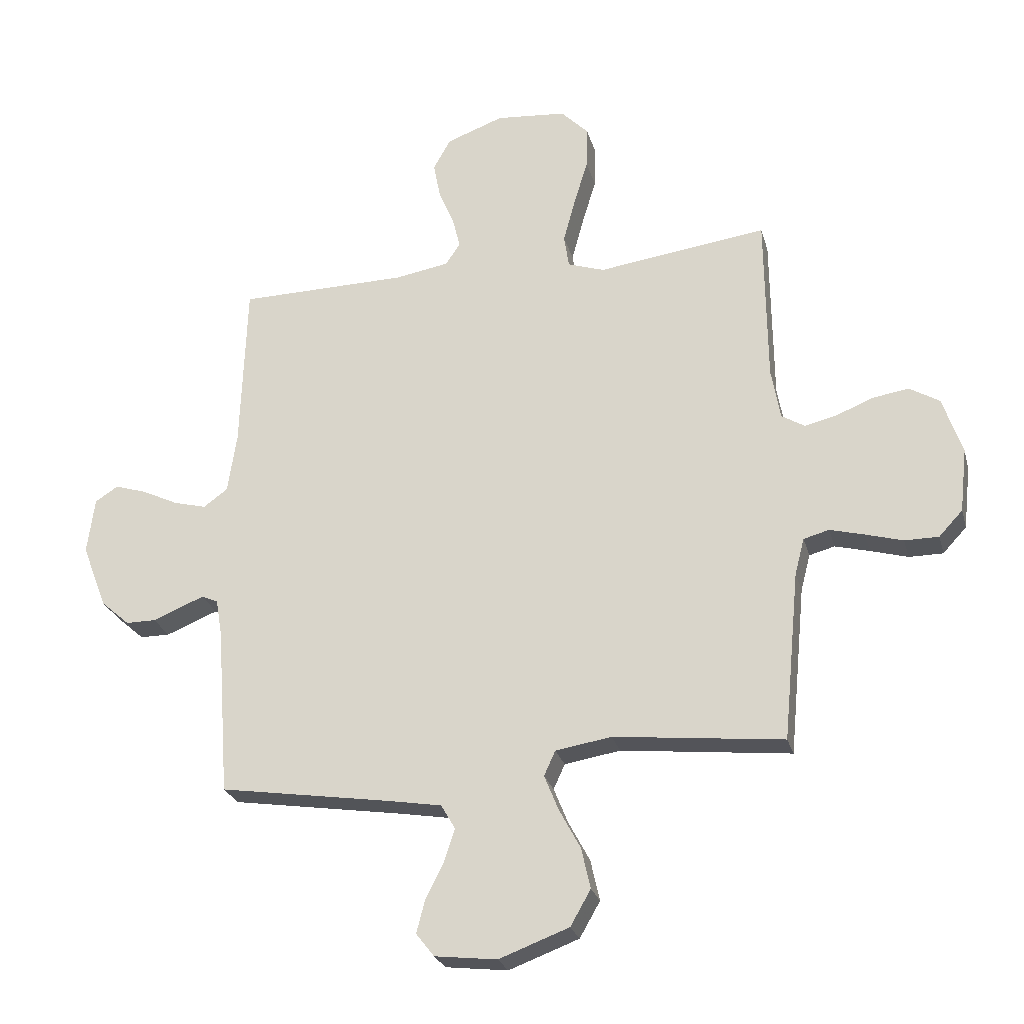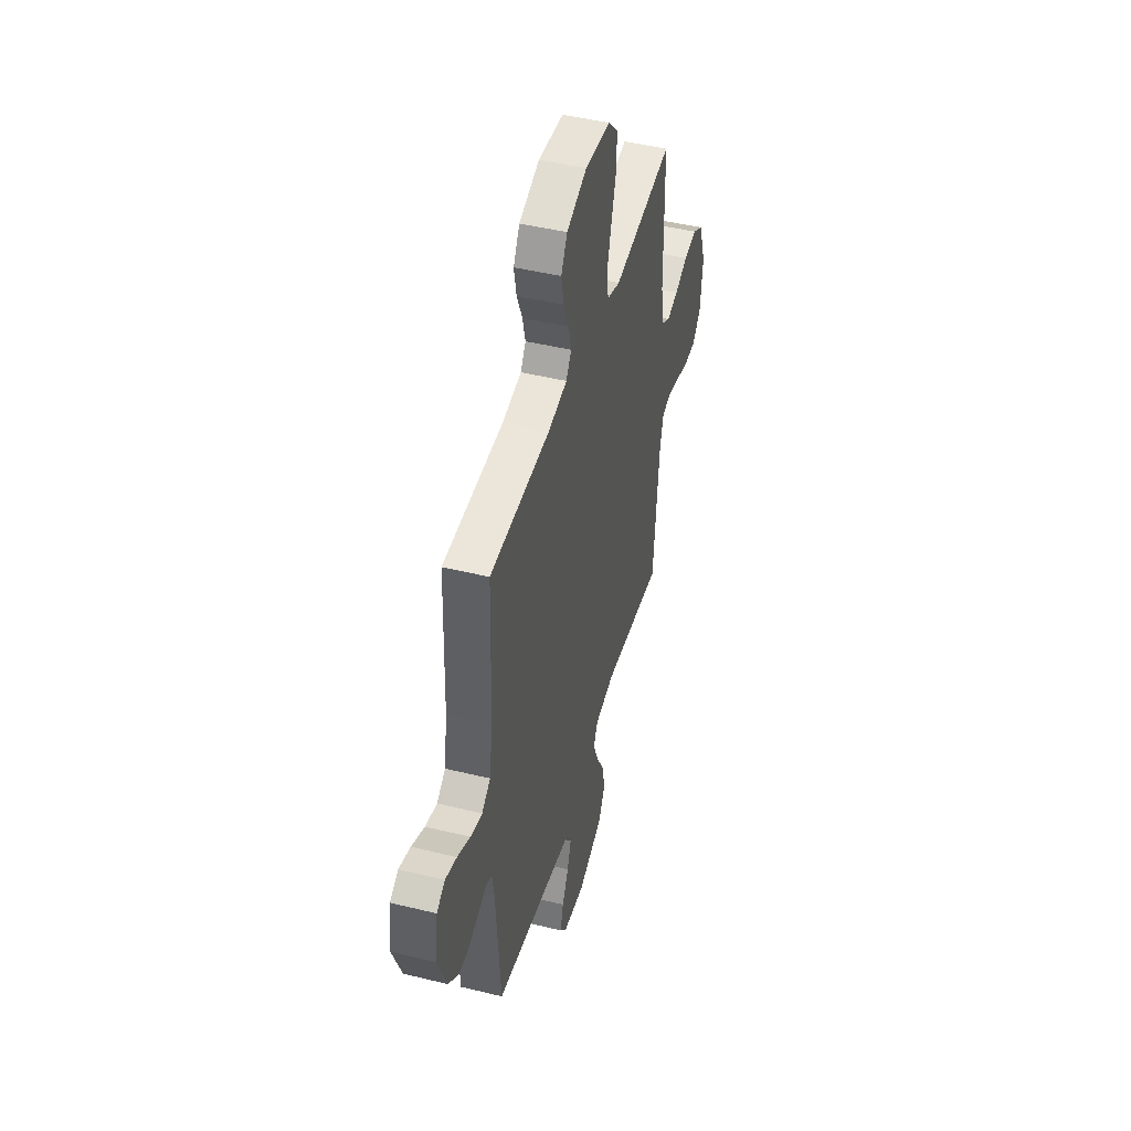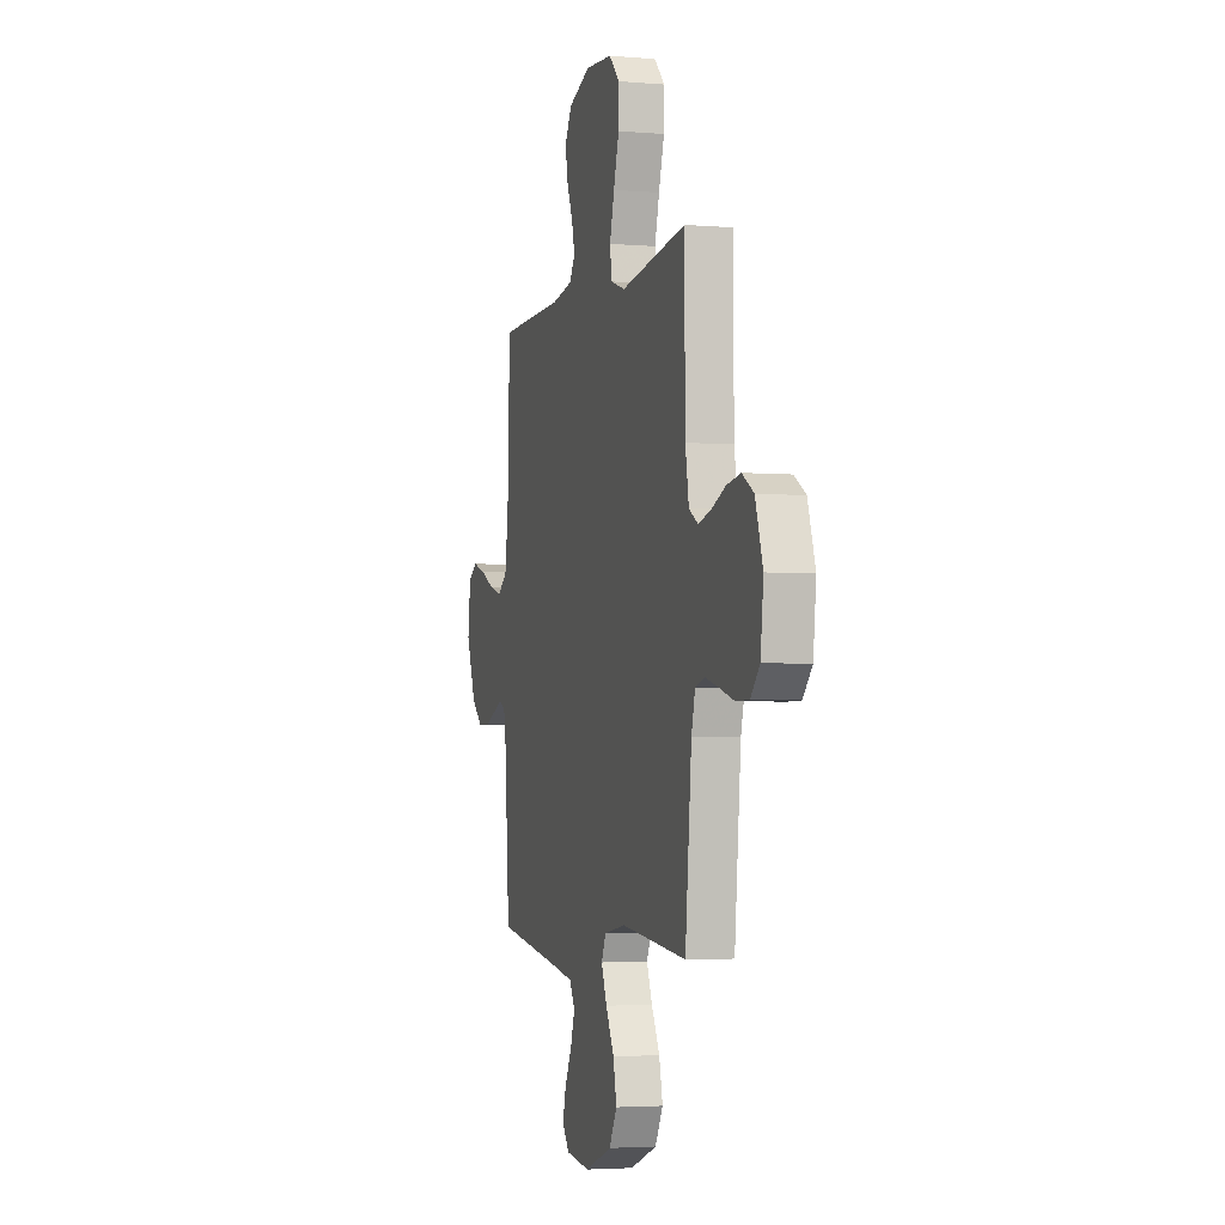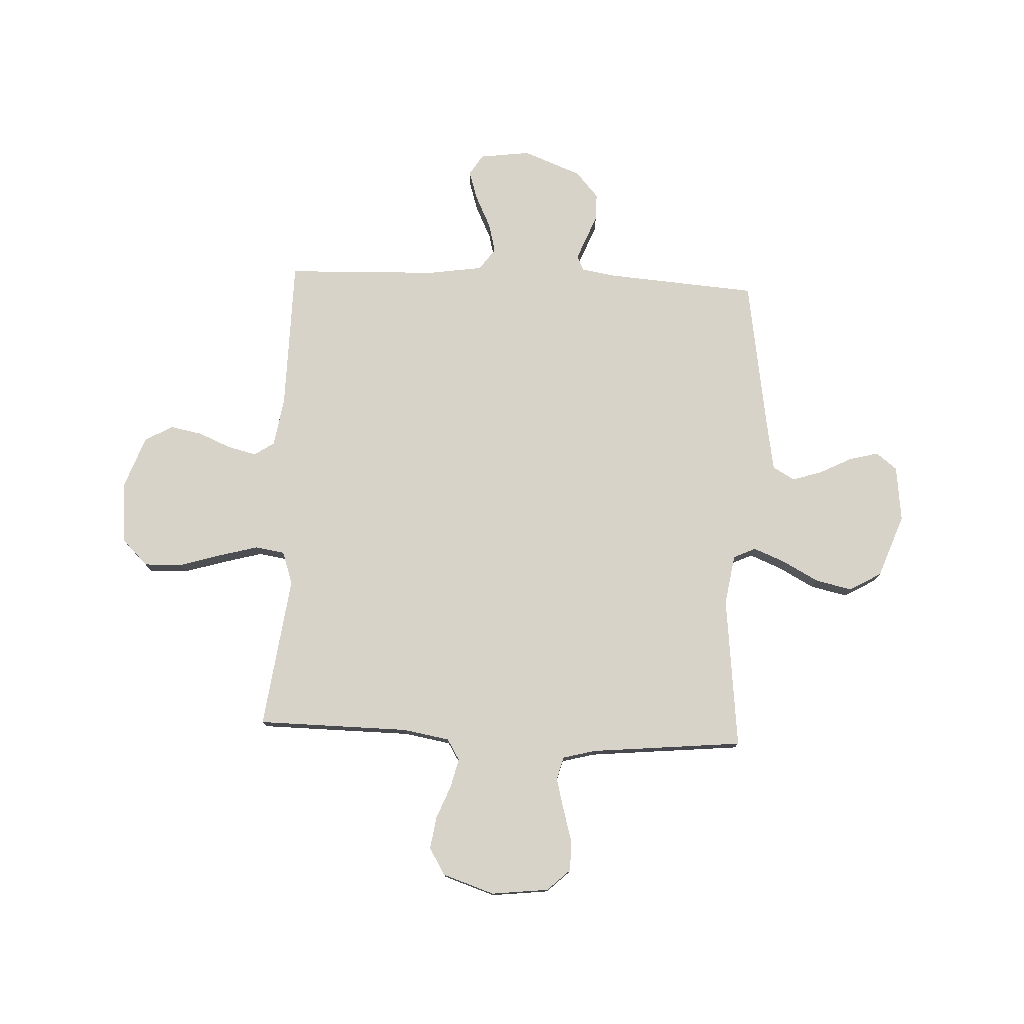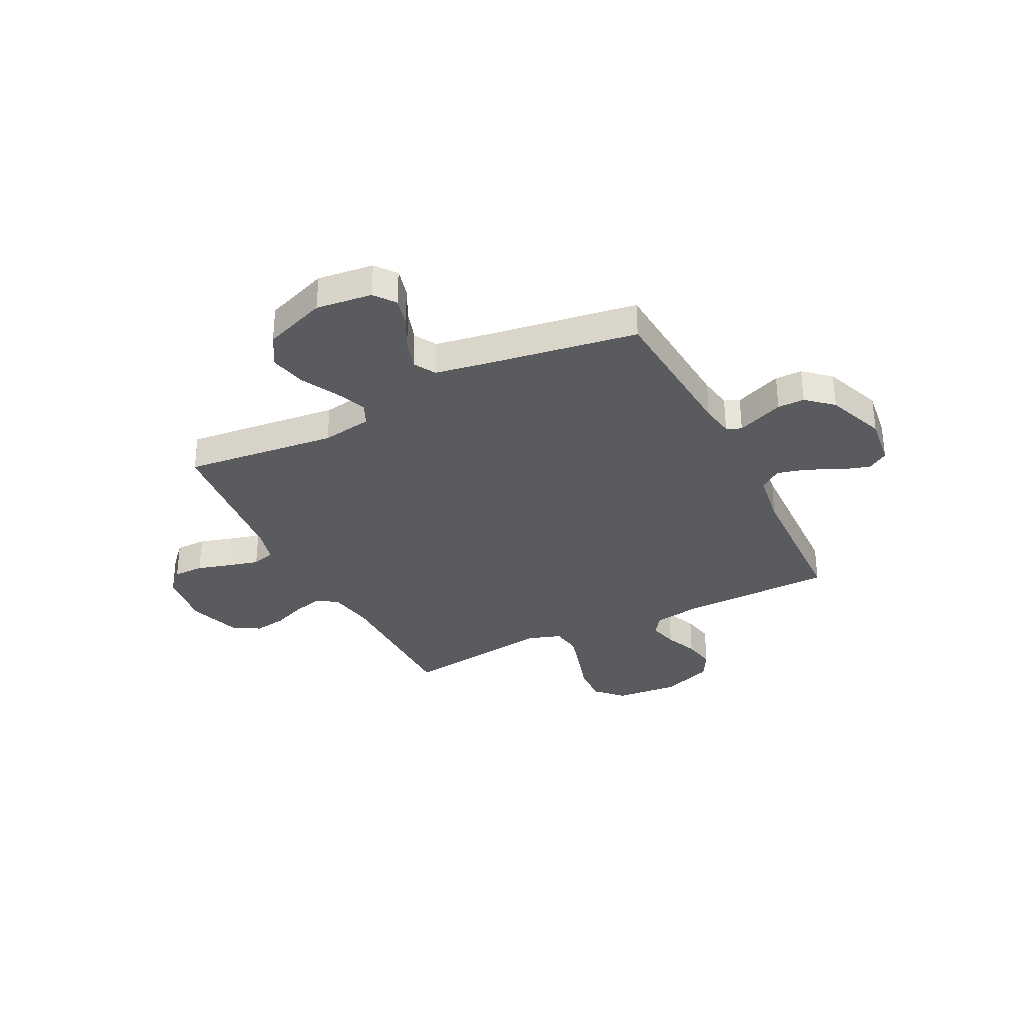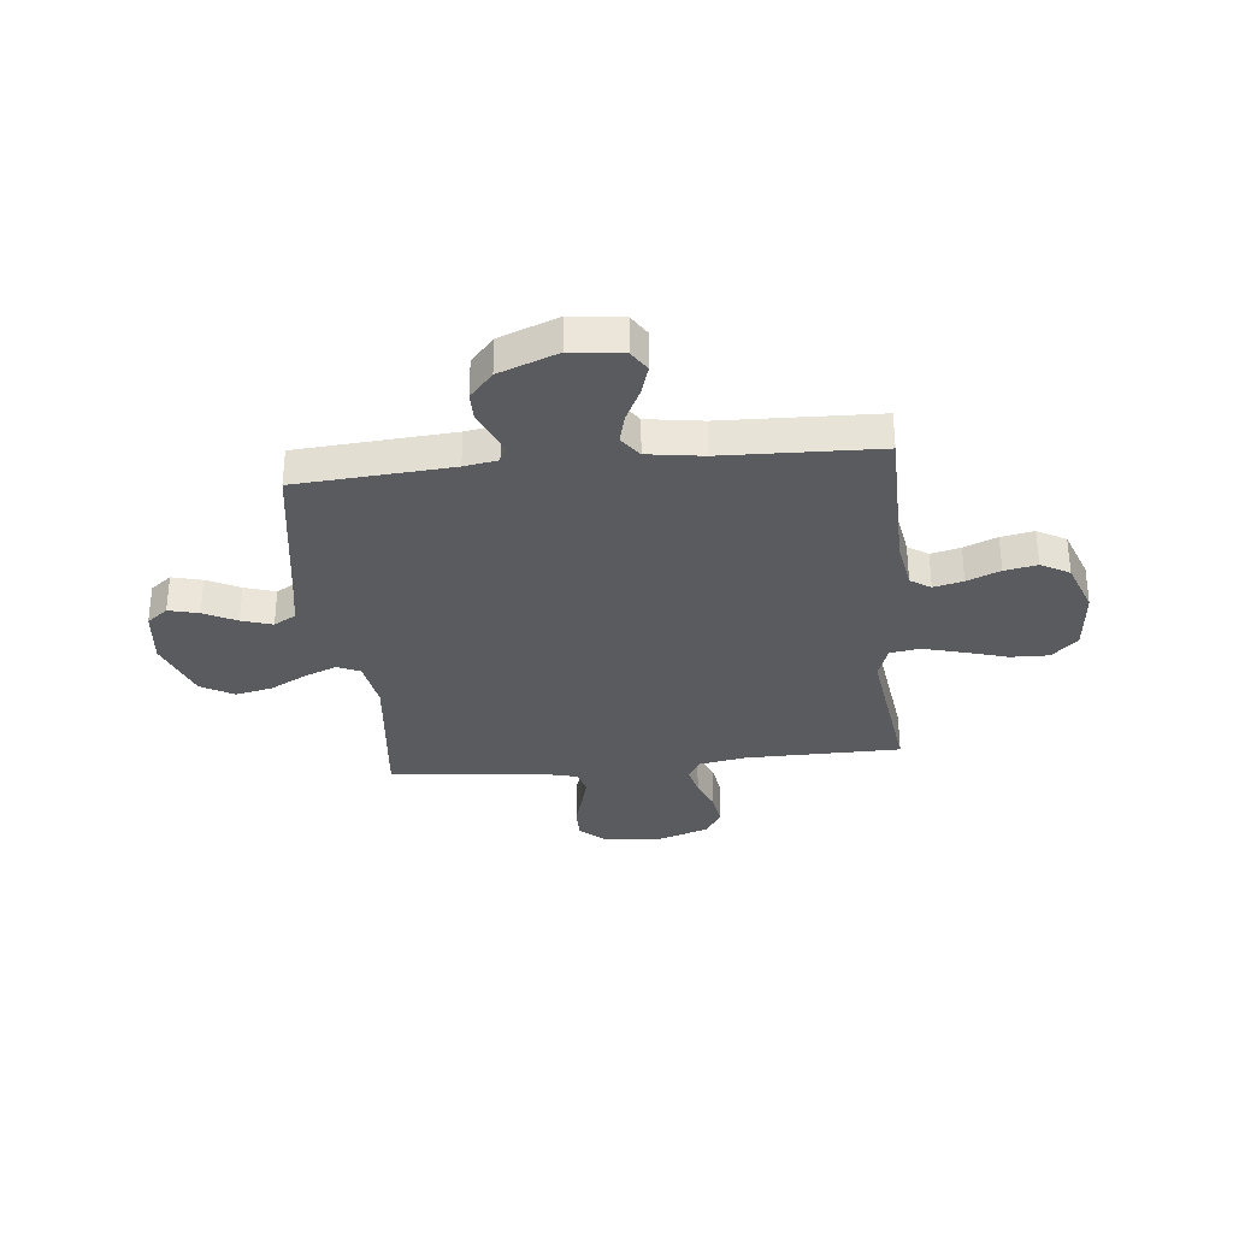
<metadata>
{"format":"obj","ext":"obj","renderer":"f3d","projection":"perspective","resolution":1024,"background":"white","views":[{"elev":-25.7,"azim":14.5,"up":"+Z"},{"elev":46.1,"azim":-74.4,"up":"+Z"},{"elev":-3.4,"azim":74.2,"up":"+Z"},{"elev":77.1,"azim":92.6,"up":"+Y"},{"elev":-32.7,"azim":-153.3,"up":"+Y"},{"elev":-32.0,"azim":-84.1,"up":"+Y"}]}
</metadata>
<code>
v -0.5 0.07 0.5
v -0.2 0.07 0.504
v -0.105 0.07 0.52
v -0.079 0.07 0.559
v -0.093 0.07 0.616
v -0.12 0.07 0.68
v -0.132 0.07 0.743
v -0.101 0.07 0.798
v 0 0.07 0.835
v 0.125 0.07 0.824
v 0.174 0.07 0.774
v 0.172 0.07 0.7
v 0.147 0.07 0.617
v 0.126 0.07 0.54
v 0.135 0.07 0.482
v 0.2 0.07 0.46
v 0.5 0.07 0.5
v 0.503 0.07 0.2
v 0.519 0.07 0.109
v 0.56 0.07 0.084
v 0.617 0.07 0.098
v 0.682 0.07 0.124
v 0.746 0.07 0.134
v 0.799 0.07 0.102
v 0.833 0.07 0
v 0.82 0.07 -0.113
v 0.778 0.07 -0.158
v 0.718 0.07 -0.158
v 0.652 0.07 -0.139
v 0.591 0.07 -0.123
v 0.546 0.07 -0.135
v 0.529 0.07 -0.2
v 0.5 0.07 -0.5
v 0.2 0.07 -0.467
v 0.101 0.07 -0.483
v 0.081 0.07 -0.527
v 0.106 0.07 -0.589
v 0.144 0.07 -0.66
v 0.16 0.07 -0.732
v 0.124 0.07 -0.795
v 0 0.07 -0.841
v -0.11 0.07 -0.828
v -0.142 0.07 -0.787
v -0.127 0.07 -0.729
v -0.095 0.07 -0.666
v -0.076 0.07 -0.607
v -0.101 0.07 -0.564
v -0.2 0.07 -0.547
v -0.5 0.07 -0.5
v -0.522 0.07 -0.2
v -0.533 0.07 -0.135
v -0.562 0.07 -0.122
v -0.604 0.07 -0.139
v -0.654 0.07 -0.159
v -0.707 0.07 -0.159
v -0.758 0.07 -0.114
v -0.802 0.07 0
v -0.789 0.07 0.1
v -0.748 0.07 0.126
v -0.691 0.07 0.108
v -0.627 0.07 0.077
v -0.569 0.07 0.062
v -0.526 0.07 0.093
v -0.51 0.07 0.2
v -0.5 0 0.5
v -0.2 0 0.504
v -0.105 0 0.52
v -0.079 0 0.559
v -0.093 0 0.616
v -0.12 0 0.68
v -0.132 0 0.743
v -0.101 0 0.798
v 0 0 0.835
v 0.125 0 0.824
v 0.174 0 0.774
v 0.172 0 0.7
v 0.147 0 0.617
v 0.126 0 0.54
v 0.135 0 0.482
v 0.2 0 0.46
v 0.5 0 0.5
v 0.503 0 0.2
v 0.519 0 0.109
v 0.56 0 0.084
v 0.617 0 0.098
v 0.682 0 0.124
v 0.746 0 0.134
v 0.799 0 0.102
v 0.833 0 0
v 0.82 0 -0.113
v 0.778 0 -0.158
v 0.718 0 -0.158
v 0.652 0 -0.139
v 0.591 0 -0.123
v 0.546 0 -0.135
v 0.529 0 -0.2
v 0.5 0 -0.5
v 0.2 0 -0.467
v 0.101 0 -0.483
v 0.081 0 -0.527
v 0.106 0 -0.589
v 0.144 0 -0.66
v 0.16 0 -0.732
v 0.124 0 -0.795
v 0 0 -0.841
v -0.11 0 -0.828
v -0.142 0 -0.787
v -0.127 0 -0.729
v -0.095 0 -0.666
v -0.076 0 -0.607
v -0.101 0 -0.564
v -0.2 0 -0.547
v -0.5 0 -0.5
v -0.522 0 -0.2
v -0.533 0 -0.135
v -0.562 0 -0.122
v -0.604 0 -0.139
v -0.654 0 -0.159
v -0.707 0 -0.159
v -0.758 0 -0.114
v -0.802 0 0
v -0.789 0 0.1
v -0.748 0 0.126
v -0.691 0 0.108
v -0.627 0 0.077
v -0.569 0 0.062
v -0.526 0 0.093
v -0.51 0 0.2
f 58 59 60 61
f 58 61 62
f 57 58 62
f 56 57 62
f 55 56 62 63
f 52 53 54 55
f 48 49 50
f 47 48 50 51
f 42 43 44 45
f 42 45 46
f 41 42 46
f 40 41 46
f 37 38 39 40
f 36 37 40 46
f 35 36 46 47
f 32 33 34
f 31 32 34 35
f 26 27 28 29
f 26 29 30
f 25 26 30
f 24 25 30 31
f 21 22 23 24
f 20 21 24 31
f 16 17 18
f 15 16 18 19
f 10 11 12 13
f 10 13 14
f 9 10 14
f 8 9 14 15
f 5 6 7 8
f 4 5 8 15
f 64 1 2
f 63 64 2 3
f 52 55 63 3
f 31 35 47 51
f 19 20 31 51
f 19 51 52 3
f 3 4 15 19
f 125 124 123 122
f 126 125 122
f 126 122 121
f 126 121 120
f 127 126 120 119
f 119 118 117 116
f 114 113 112
f 115 114 112 111
f 109 108 107 106
f 110 109 106
f 110 106 105
f 110 105 104
f 104 103 102 101
f 110 104 101 100
f 111 110 100 99
f 98 97 96
f 99 98 96 95
f 93 92 91 90
f 94 93 90
f 94 90 89
f 95 94 89 88
f 88 87 86 85
f 95 88 85 84
f 82 81 80
f 83 82 80 79
f 77 76 75 74
f 78 77 74
f 78 74 73
f 79 78 73 72
f 72 71 70 69
f 79 72 69 68
f 66 65 128
f 67 66 128 127
f 67 127 119 116
f 115 111 99 95
f 115 95 84 83
f 67 116 115 83
f 83 79 68 67
f 1 65 66 2
f 2 66 67 3
f 3 67 68 4
f 4 68 69 5
f 5 69 70 6
f 6 70 71 7
f 7 71 72 8
f 8 72 73 9
f 9 73 74 10
f 10 74 75 11
f 11 75 76 12
f 12 76 77 13
f 13 77 78 14
f 14 78 79 15
f 15 79 80 16
f 16 80 81 17
f 17 81 82 18
f 18 82 83 19
f 19 83 84 20
f 20 84 85 21
f 21 85 86 22
f 22 86 87 23
f 23 87 88 24
f 24 88 89 25
f 25 89 90 26
f 26 90 91 27
f 27 91 92 28
f 28 92 93 29
f 29 93 94 30
f 30 94 95 31
f 31 95 96 32
f 32 96 97 33
f 33 97 98 34
f 34 98 99 35
f 35 99 100 36
f 36 100 101 37
f 37 101 102 38
f 38 102 103 39
f 39 103 104 40
f 40 104 105 41
f 41 105 106 42
f 42 106 107 43
f 43 107 108 44
f 44 108 109 45
f 45 109 110 46
f 46 110 111 47
f 47 111 112 48
f 48 112 113 49
f 49 113 114 50
f 50 114 115 51
f 51 115 116 52
f 52 116 117 53
f 53 117 118 54
f 54 118 119 55
f 55 119 120 56
f 56 120 121 57
f 57 121 122 58
f 58 122 123 59
f 59 123 124 60
f 60 124 125 61
f 61 125 126 62
f 62 126 127 63
f 63 127 128 64
f 64 128 65 1

</code>
